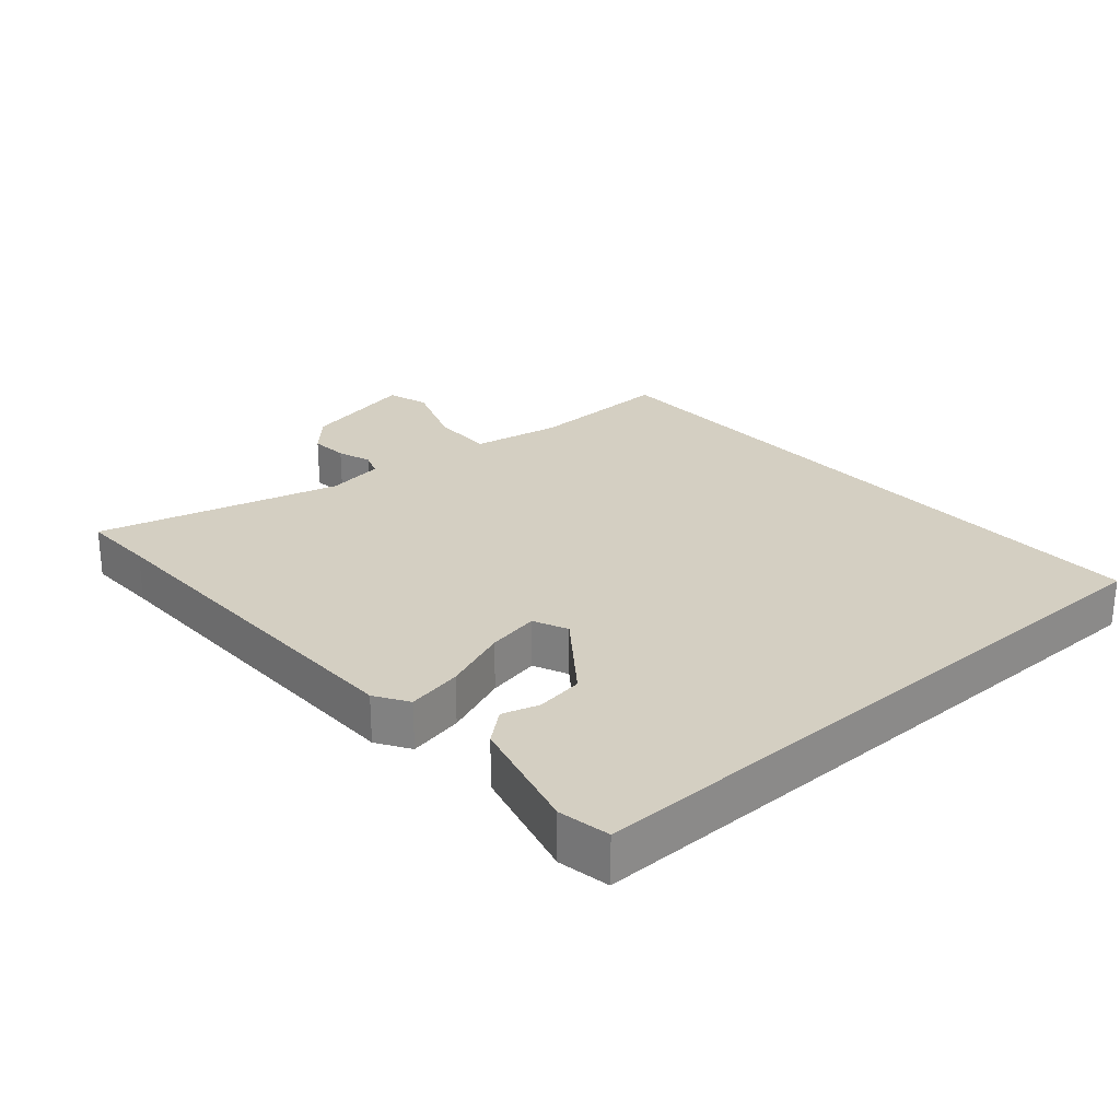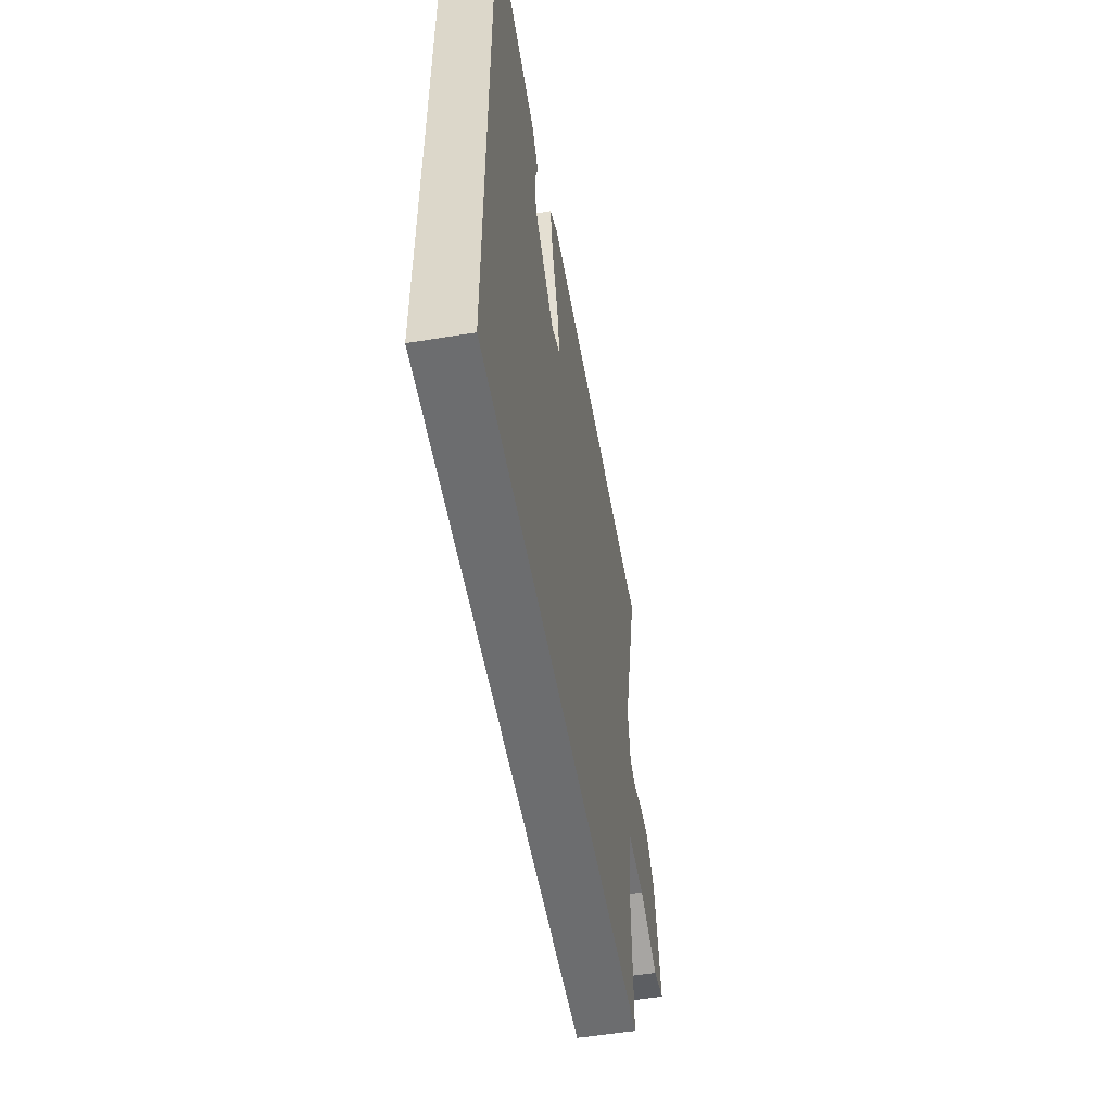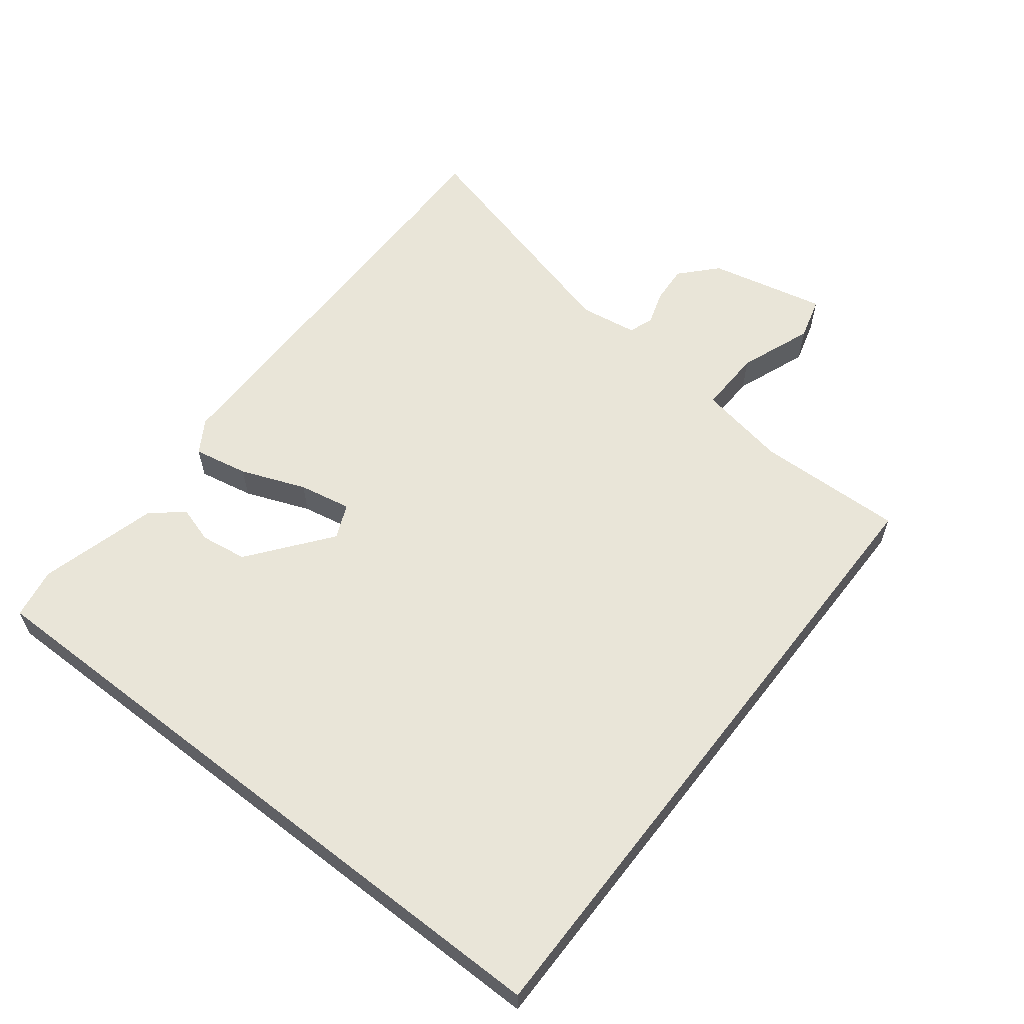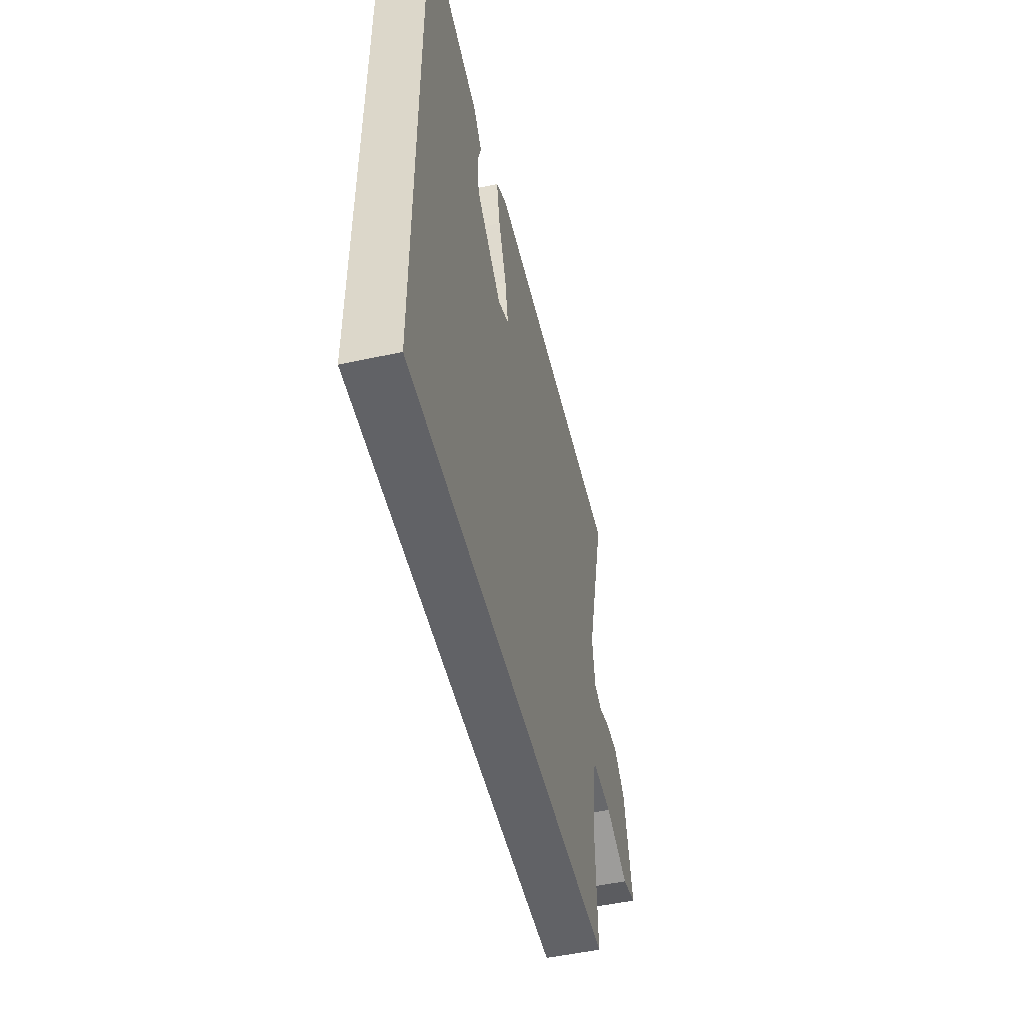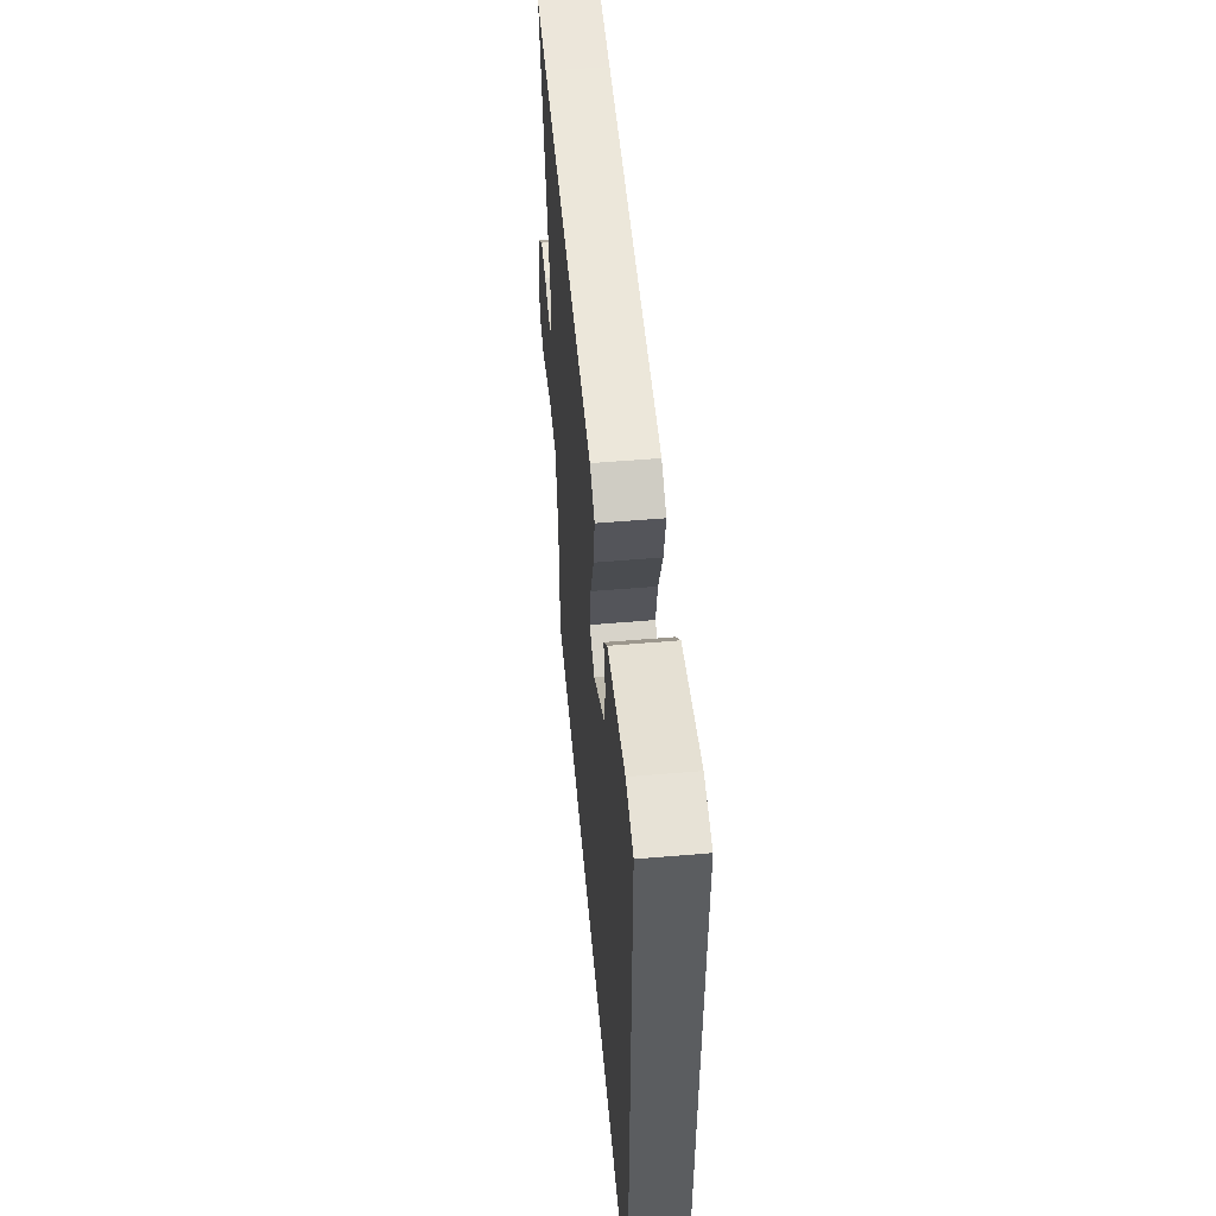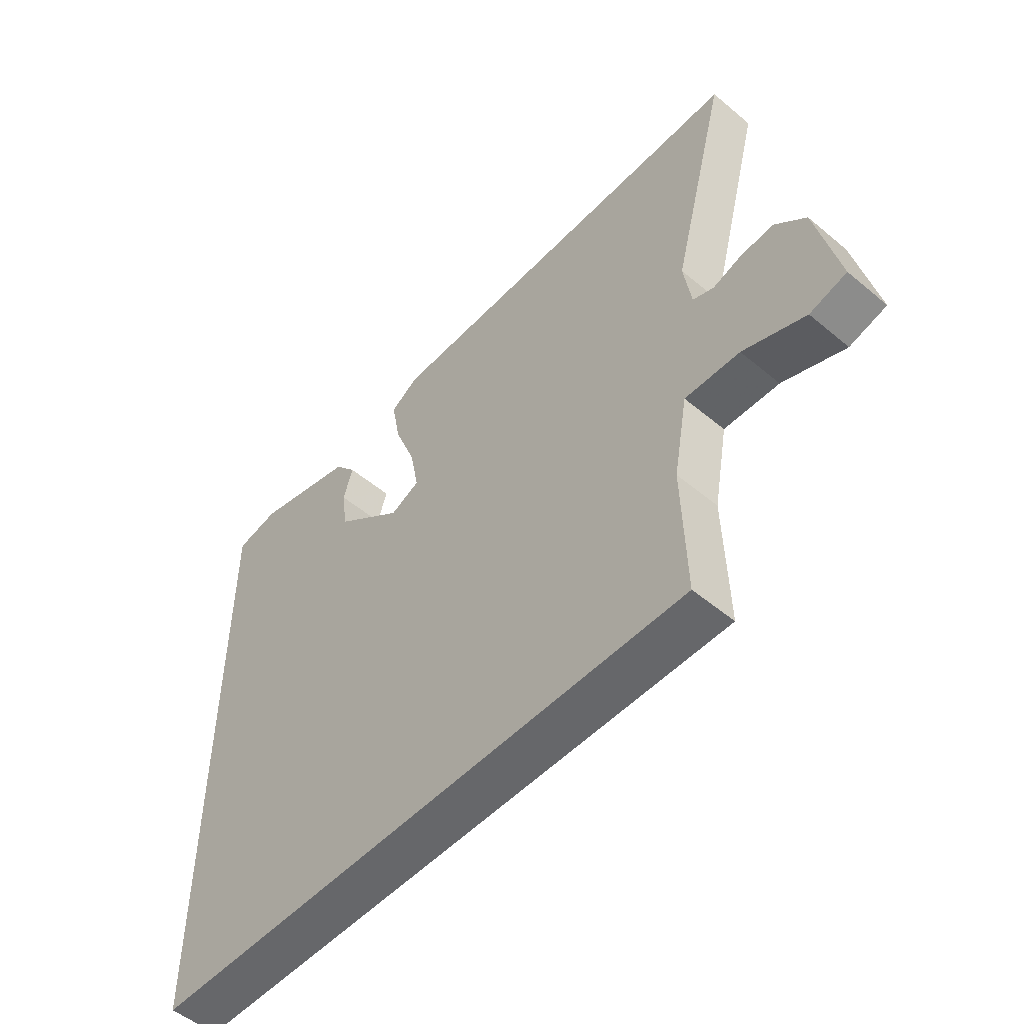
<metadata>
{"format":"obj","ext":"obj","renderer":"f3d","projection":"perspective","resolution":1024,"background":"white","views":[{"elev":25.8,"azim":48.4,"up":"+Y"},{"elev":-53.9,"azim":100.0,"up":"+Z"},{"elev":59.7,"azim":127.8,"up":"+Y"},{"elev":-50.7,"azim":103.4,"up":"+Z"},{"elev":53.4,"azim":84.8,"up":"+Z"},{"elev":-52.2,"azim":-132.0,"up":"+Z"}]}
</metadata>
<code>
v -0.475 0.07 -0.5
v -0.469 0.07 -0.278
v -0.494 0.07 -0.144
v -0.591 0.07 -0.147
v -0.701 0.07 -0.189
v -0.766 0.07 -0.171
v -0.727 0.07 0.005
v -0.673 0.07 0.055
v -0.615 0.07 0.051
v -0.563 0.07 0.034
v -0.526 0.07 0.048
v -0.513 0.07 0.135
v -0.611 0.07 0.502
v -0.498 0.07 0.5
v 0.058 0.07 0.497
v 0.108 0.07 0.466
v 0.092 0.07 0.383
v 0.054 0.07 0.285
v 0.039 0.07 0.206
v 0.091 0.07 0.183
v 0.212 0.07 0.277
v 0.222 0.07 0.348
v 0.205 0.07 0.403
v 0.244 0.07 0.451
v 0.423 0.07 0.499
v 0.5 0.07 0.485
v 0.5 0.07 -0.5
v -0.475 0 -0.5
v -0.469 0 -0.278
v -0.494 0 -0.144
v -0.591 0 -0.147
v -0.701 0 -0.189
v -0.766 0 -0.171
v -0.727 0 0.005
v -0.673 0 0.055
v -0.615 0 0.051
v -0.563 0 0.034
v -0.526 0 0.048
v -0.513 0 0.135
v -0.611 0 0.502
v -0.498 0 0.5
v 0.058 0 0.497
v 0.108 0 0.466
v 0.092 0 0.383
v 0.054 0 0.285
v 0.039 0 0.206
v 0.091 0 0.183
v 0.212 0 0.277
v 0.222 0 0.348
v 0.205 0 0.403
v 0.244 0 0.451
v 0.423 0 0.499
v 0.5 0 0.485
v 0.5 0 -0.5
f 26 27 1 2
f 22 23 24 25
f 21 22 25 26
f 20 21 26 2
f 15 16 17 18
f 14 15 18 19
f 12 13 14 19
f 11 12 19 20
f 7 8 9 10
f 5 6 7 10
f 4 5 10 11
f 3 4 11 20
f 2 3 20
f 29 28 54 53
f 52 51 50 49
f 53 52 49 48
f 29 53 48 47
f 45 44 43 42
f 46 45 42 41
f 46 41 40 39
f 47 46 39 38
f 37 36 35 34
f 37 34 33 32
f 38 37 32 31
f 47 38 31 30
f 47 30 29
f 1 28 29 2
f 2 29 30 3
f 3 30 31 4
f 4 31 32 5
f 5 32 33 6
f 6 33 34 7
f 7 34 35 8
f 8 35 36 9
f 9 36 37 10
f 10 37 38 11
f 11 38 39 12
f 12 39 40 13
f 13 40 41 14
f 14 41 42 15
f 15 42 43 16
f 16 43 44 17
f 17 44 45 18
f 18 45 46 19
f 19 46 47 20
f 20 47 48 21
f 21 48 49 22
f 22 49 50 23
f 23 50 51 24
f 24 51 52 25
f 25 52 53 26
f 26 53 54 27
f 27 54 28 1

</code>
